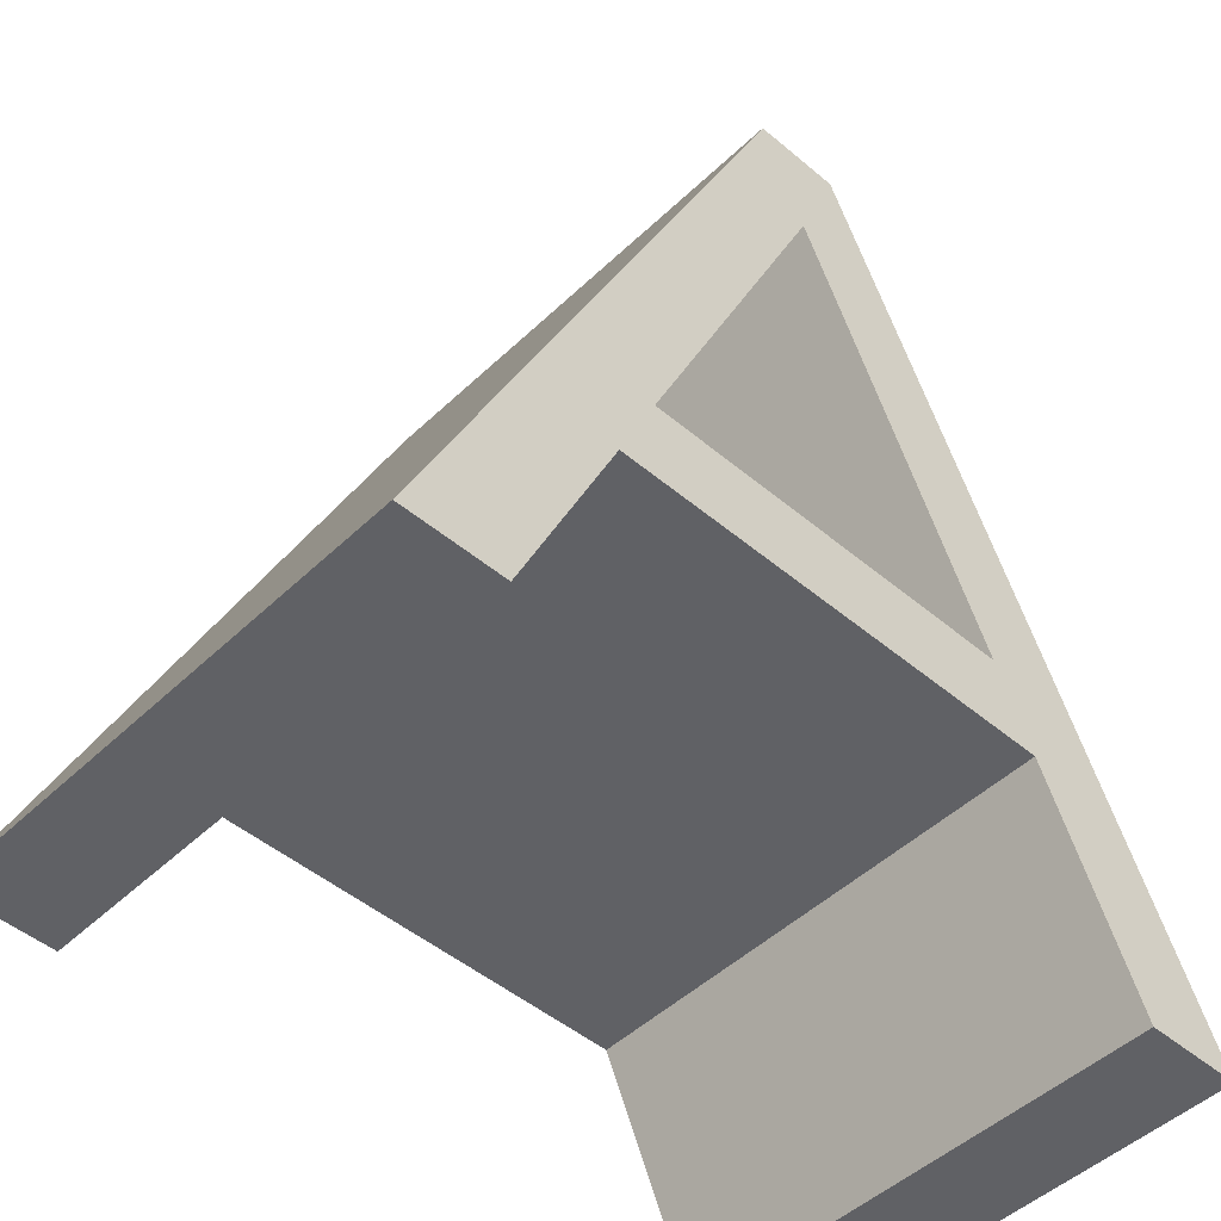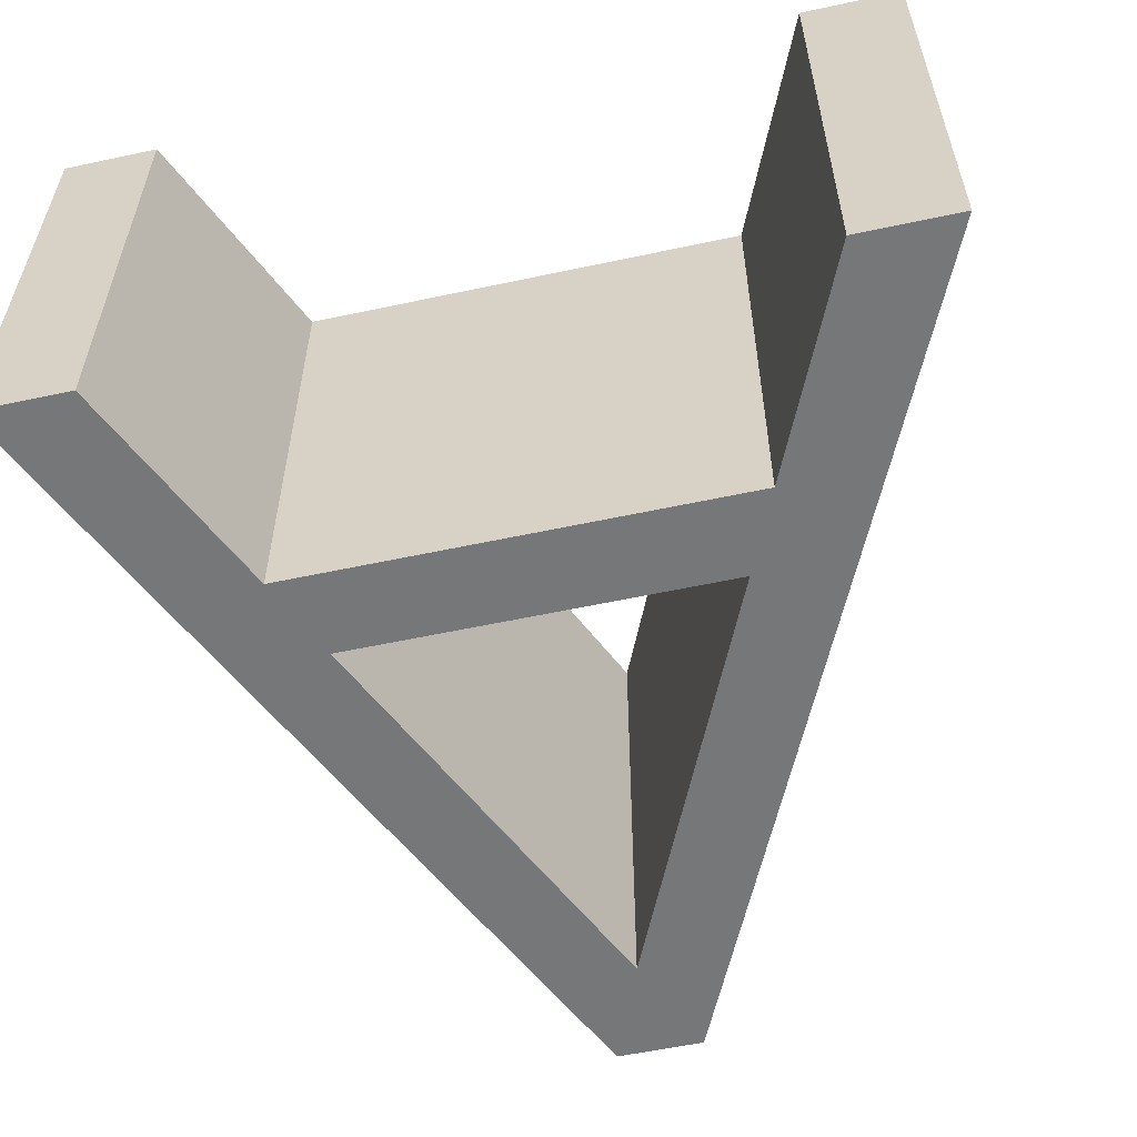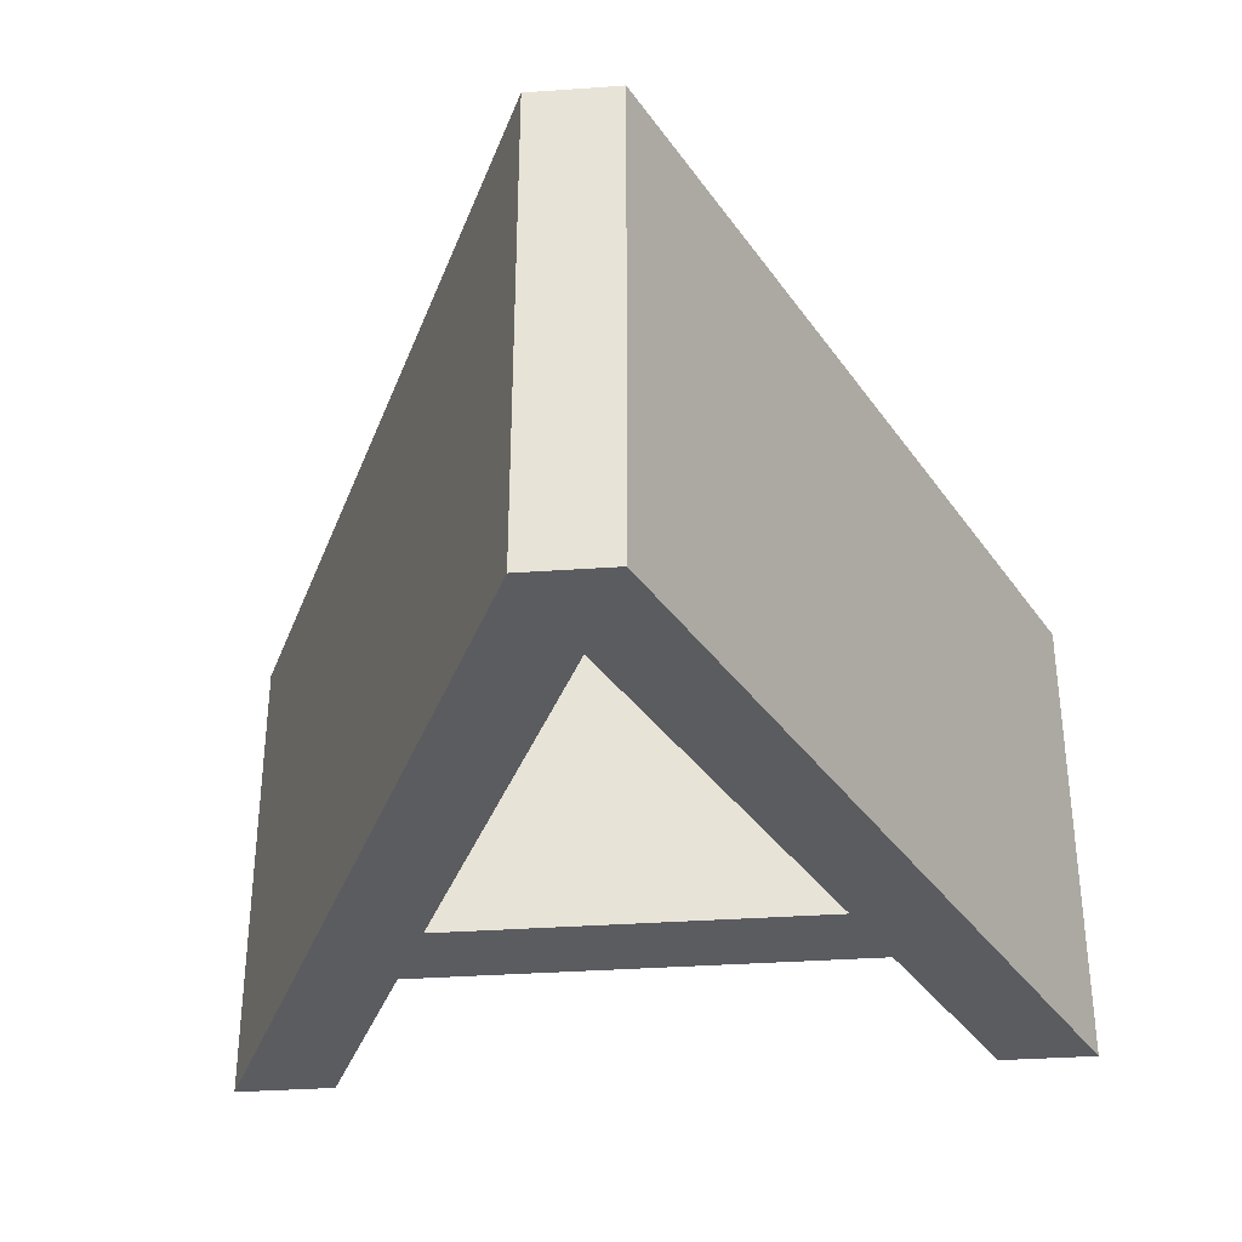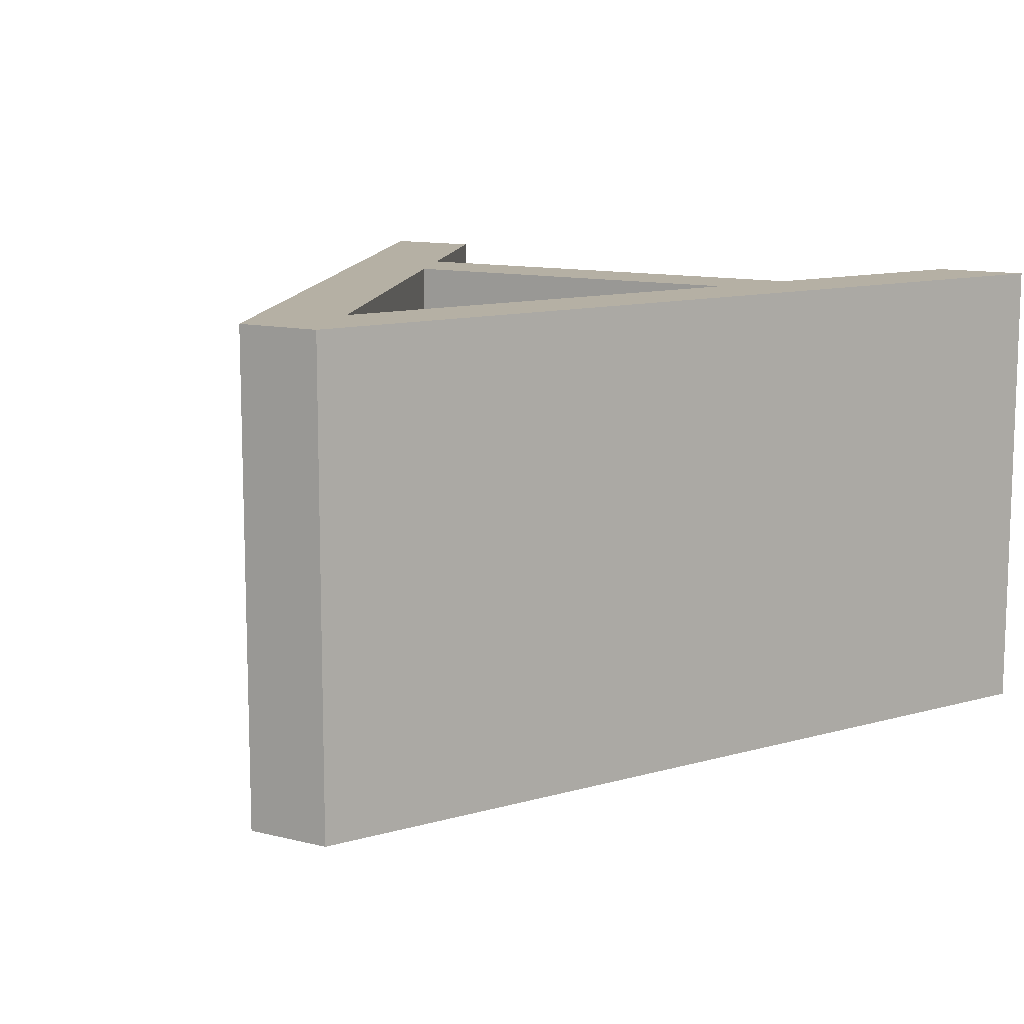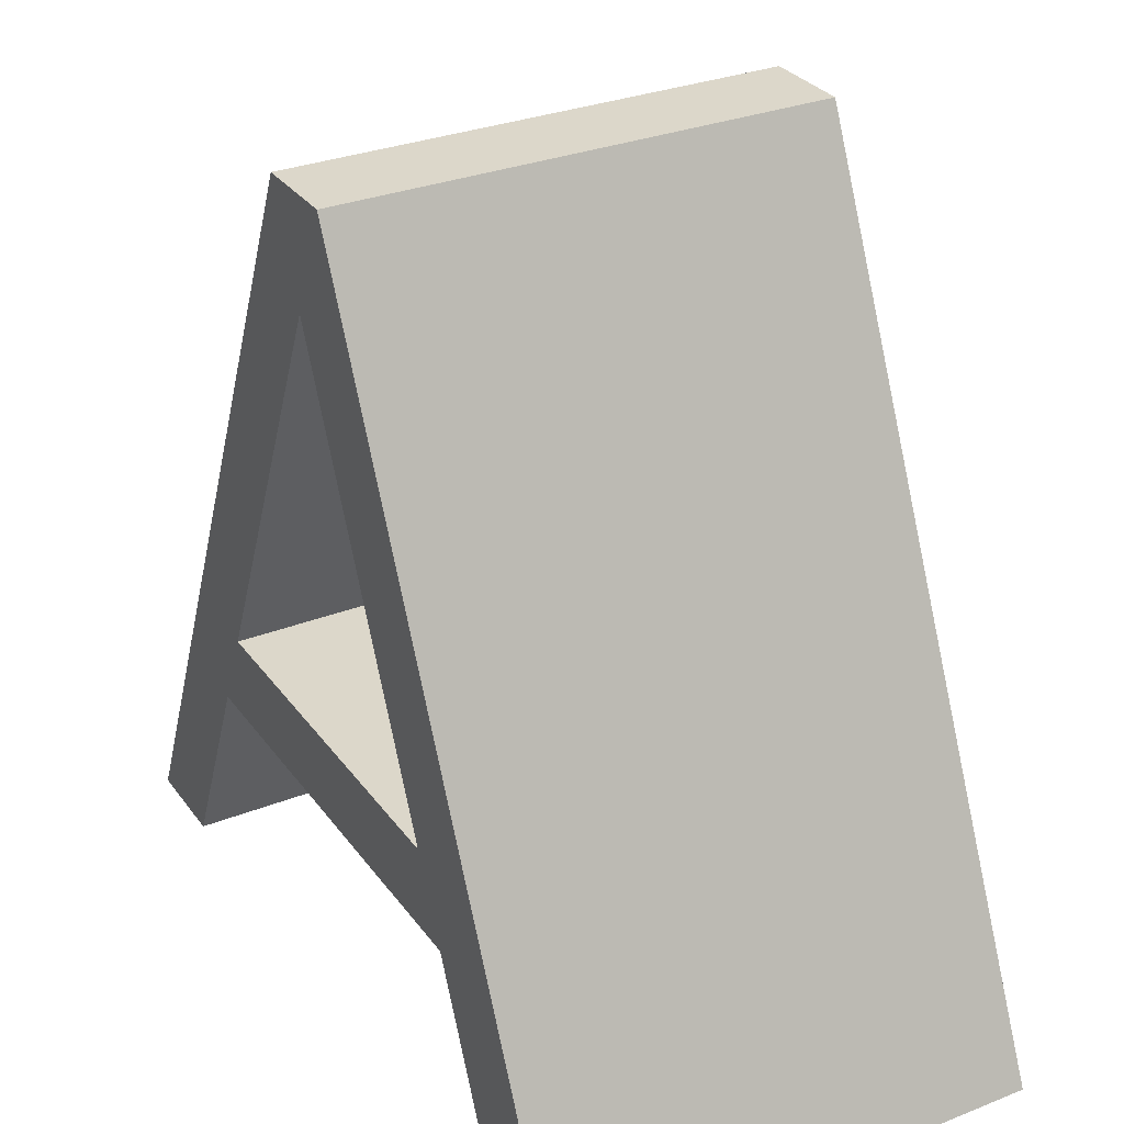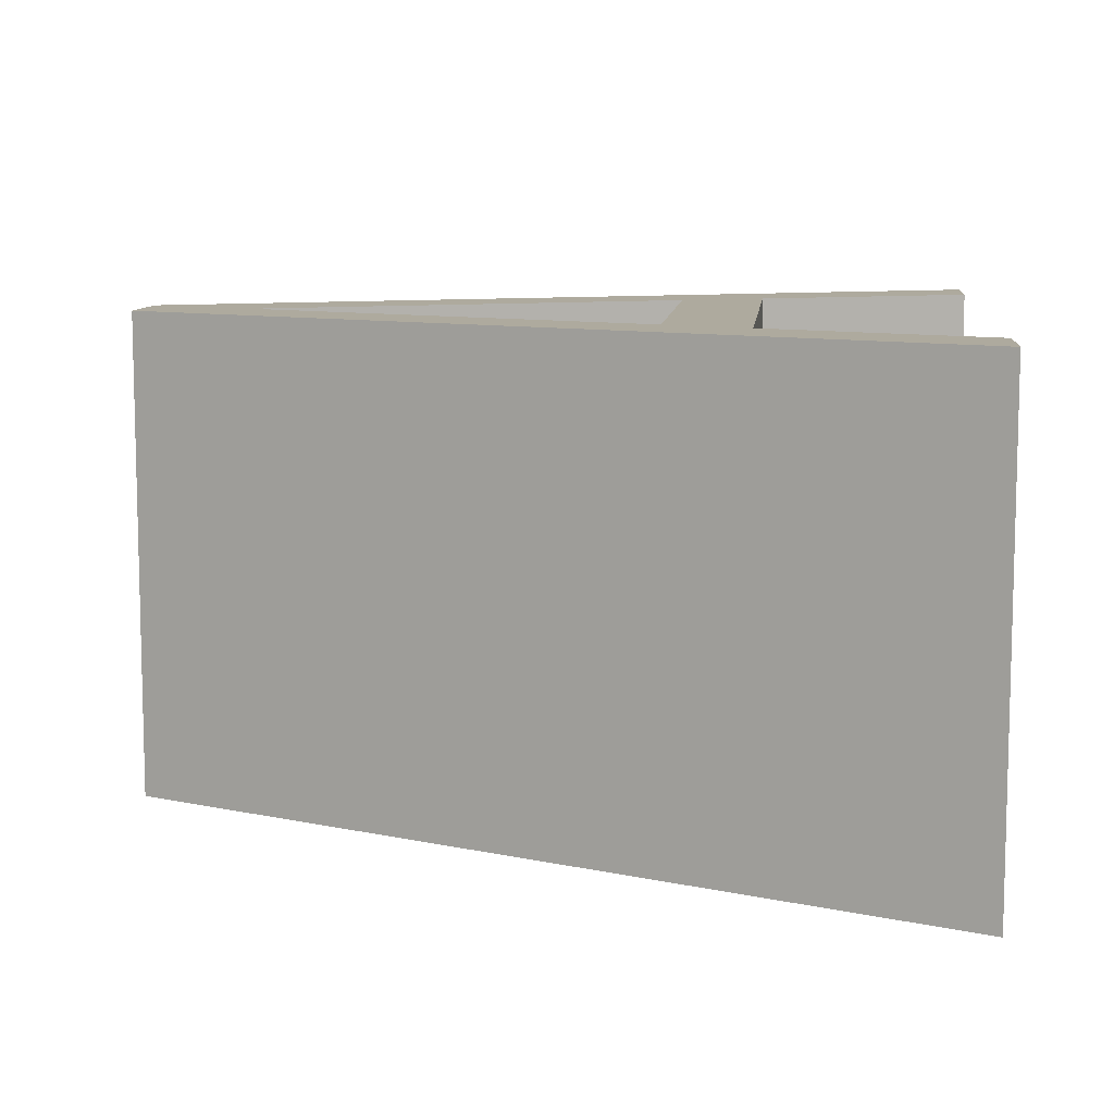
<metadata>
{"format":"obj","ext":"obj","renderer":"f3d","projection":"perspective","resolution":1024,"background":"white","views":[{"elev":-48.1,"azim":136.7,"up":"+Y"},{"elev":-57.0,"azim":12.6,"up":"+Z"},{"elev":-35.1,"azim":-174.6,"up":"+Z"},{"elev":11.6,"azim":-149.0,"up":"+Z"},{"elev":30.7,"azim":60.4,"up":"+Y"},{"elev":9.3,"azim":-84.2,"up":"+Z"}]}
</metadata>
<code>
v 0.6814 1.22 0
v 0.6814 1.22 15
v 0.6814 1.22 30
v 2.978 6.296 0
v 2.978 6.296 30
v 3.598 1.22 0
v 3.598 1.22 30
v 5.275 11.37 0
v 5.275 11.37 30
v 6.514 1.22 0
v 6.514 1.22 15
v 6.514 1.22 30
v 7.573 16.45 0
v 7.573 16.45 30
v 8.506 5.661 0
v 8.506 5.661 30
v 9.87 21.53 0
v 9.87 21.53 30
v 10.5 10.1 0
v 10.5 10.1 30
v 12.17 26.6 0
v 12.17 26.6 30
v 12.49 14.54 0
v 12.49 14.54 15
v 12.49 14.54 30
v 14.46 31.68 0
v 14.46 31.68 30
v 14.72 19.65 0
v 14.72 19.65 15
v 14.72 19.65 30
v 15.11 15.51 0
v 15.11 15.51 30
v 16.64 23.94 0
v 16.64 23.94 30
v 16.76 36.75 0
v 16.76 36.75 30
v 17.98 14.54 0
v 17.98 14.54 30
v 18.56 28.22 0
v 18.56 28.22 30
v 19.06 41.83 0
v 19.06 41.83 30
v 19.32 19.65 0
v 19.32 19.65 30
v 20.48 32.51 0
v 20.48 32.51 30
v 21.35 46.91 0
v 21.35 46.91 30
v 22.4 36.79 0
v 22.4 36.79 30
v 23.46 14.54 0
v 23.46 14.54 30
v 23.65 51.98 0
v 23.65 51.98 15
v 23.65 51.98 30
v 23.91 19.65 0
v 23.91 19.65 30
v 24.32 41.08 0
v 24.32 41.08 30
v 26.24 45.36 0
v 26.24 45.36 15
v 26.24 45.36 30
v 28.15 41.08 0
v 28.15 41.08 30
v 28.5 19.65 0
v 28.5 19.65 30
v 28.95 14.54 0
v 28.95 14.54 30
v 28.98 51.98 0
v 28.98 51.98 15
v 28.98 51.98 30
v 30.05 15.51 0
v 30.05 15.51 30
v 30.06 36.79 0
v 30.06 36.79 30
v 31.28 46.91 0
v 31.28 46.91 30
v 31.97 32.51 0
v 31.97 32.51 30
v 33.1 19.65 0
v 33.1 19.65 30
v 33.57 41.83 0
v 33.57 41.83 30
v 33.88 28.22 0
v 33.88 28.22 30
v 34.44 14.54 0
v 34.44 14.54 30
v 35.78 23.94 0
v 35.78 23.94 30
v 35.87 36.75 0
v 35.87 36.75 30
v 37.52 15.51 0
v 37.52 15.51 30
v 37.69 19.65 0
v 37.69 19.65 15
v 37.69 19.65 30
v 38.17 31.68 0
v 38.17 31.68 30
v 39.93 14.54 0
v 39.93 14.54 15
v 39.93 14.54 30
v 40.46 26.6 0
v 40.46 26.6 30
v 41.89 10.1 0
v 41.89 10.1 30
v 42.76 21.53 0
v 42.76 21.53 30
v 43.86 5.661 0
v 43.86 5.661 30
v 45.06 16.45 0
v 45.06 16.45 30
v 45.83 1.22 0
v 45.83 1.22 15
v 45.83 1.22 30
v 47.36 11.37 0
v 47.36 11.37 30
v 48.89 1.22 0
v 48.89 1.22 30
v 49.65 6.296 0
v 49.65 6.296 30
v 51.95 1.22 0
v 51.95 1.22 15
v 51.95 1.22 30
f 4 6 1
f 4 10 6
f 15 4 8
f 15 8 19
f 13 19 8
f 15 10 4
f 31 37 23
f 17 23 13
f 43 31 28
f 23 28 31
f 43 56 31
f 51 37 31
f 72 67 51
f 19 13 23
f 28 23 17
f 21 33 17
f 33 28 17
f 39 33 21
f 26 35 45
f 41 49 35
f 26 45 39
f 39 21 26
f 49 41 58
f 60 47 53
f 47 60 58
f 47 58 41
f 69 60 53
f 45 35 49
f 72 51 31
f 72 86 67
f 80 72 65
f 65 72 56
f 72 80 94 92
f 86 72 92
f 92 99 86
f 92 94 99
f 99 110 104
f 72 31 56
f 119 117 112
f 119 121 117
f 108 104 115
f 110 115 104
f 108 115 119
f 119 112 108
f 99 106 110
f 78 74 90
f 90 74 82
f 63 60 76
f 69 76 60
f 63 76 82
f 82 74 63
f 106 94 88
f 99 94 106
f 102 106 88
f 84 78 97
f 90 97 78
f 84 97 102
f 102 88 84
f 70 76 69
f 70 82 76
f 70 97 90
f 70 102 97
f 70 90 82
f 71 77 70
f 83 70 77
f 70 83 91
f 70 91 98
f 103 70 98
f 122 102 70
f 122 110 106
f 122 115 110
f 122 121 119
f 115 122 119
f 70 103 122
f 122 103 107
f 122 107 111
f 122 116 120
f 122 120 123
f 116 122 111
f 106 102 122
f 54 70 69 53
f 55 71 70 54
f 2 4 1
f 2 8 4
f 2 17 13
f 2 21 17
f 2 13 8
f 3 5 2
f 9 2 5
f 2 9 14
f 2 14 18
f 22 2 18
f 54 21 2
f 54 35 26
f 54 41 35
f 54 53 47
f 41 54 47
f 2 22 54
f 54 22 27
f 54 27 36
f 54 42 48
f 54 48 55
f 42 54 36
f 26 21 54
f 11 6 10
f 11 12 7
f 2 6 11
f 11 7 2
f 2 7 3
f 1 6 2
f 24 19 23
f 25 20 24
f 24 20 16 11
f 15 19 24
f 11 10 15
f 12 11 16
f 15 24 11
f 100 86 99
f 100 67 86
f 87 100 101
f 100 87 68
f 52 100 68
f 51 67 100
f 24 37 51
f 24 23 37
f 24 52 38
f 38 25 24
f 52 24 100
f 51 100 24
f 113 108 112
f 114 109 113
f 113 109 105 100
f 104 108 113
f 100 99 104
f 101 100 105
f 104 113 100
f 122 117 121
f 122 123 118
f 113 117 122
f 122 118 113
f 113 118 114
f 112 117 113
f 95 88 94
f 95 78 84
f 95 84 88
f 89 95 96
f 95 89 85
f 79 95 85
f 79 78 95
f 61 63 74
f 63 61 60
f 78 79 61
f 61 79 75
f 61 64 62
f 64 61 75
f 74 78 61
f 29 43 28
f 29 56 43
f 44 29 30
f 29 44 57
f 29 57 66 95
f 95 65 56 29
f 95 80 65
f 95 94 80
f 95 66 81
f 81 96 95
f 61 58 60
f 61 45 49
f 61 49 58
f 59 61 62
f 61 59 50
f 46 61 50
f 29 45 61
f 29 33 39
f 33 29 28
f 61 46 29
f 29 46 40
f 29 34 30
f 34 29 40
f 39 45 29
f 5 3 7
f 5 7 12
f 16 9 5
f 16 20 9
f 14 9 20
f 16 5 12
f 32 25 38
f 18 14 25
f 44 30 32
f 25 32 30
f 44 32 57
f 52 32 38
f 73 52 68
f 20 25 14
f 30 18 25
f 22 18 34
f 34 18 30
f 40 22 34
f 27 46 36
f 42 36 50
f 27 40 46
f 40 27 22
f 50 59 42
f 62 55 48
f 48 59 62
f 48 42 59
f 71 55 62
f 46 50 36
f 73 32 52
f 73 68 87
f 81 66 73
f 66 57 73
f 73 93 96 81
f 87 93 73
f 93 87 101
f 93 101 96
f 101 105 111
f 73 57 32
f 120 114 118
f 120 118 123
f 109 116 105
f 111 105 116
f 109 120 116
f 120 109 114
f 101 111 107
f 79 91 75
f 91 83 75
f 64 77 62
f 71 62 77
f 64 83 77
f 83 64 75
f 107 89 96
f 101 107 96
f 103 89 107
f 85 98 79
f 91 79 98
f 85 103 98
f 103 85 89

</code>
